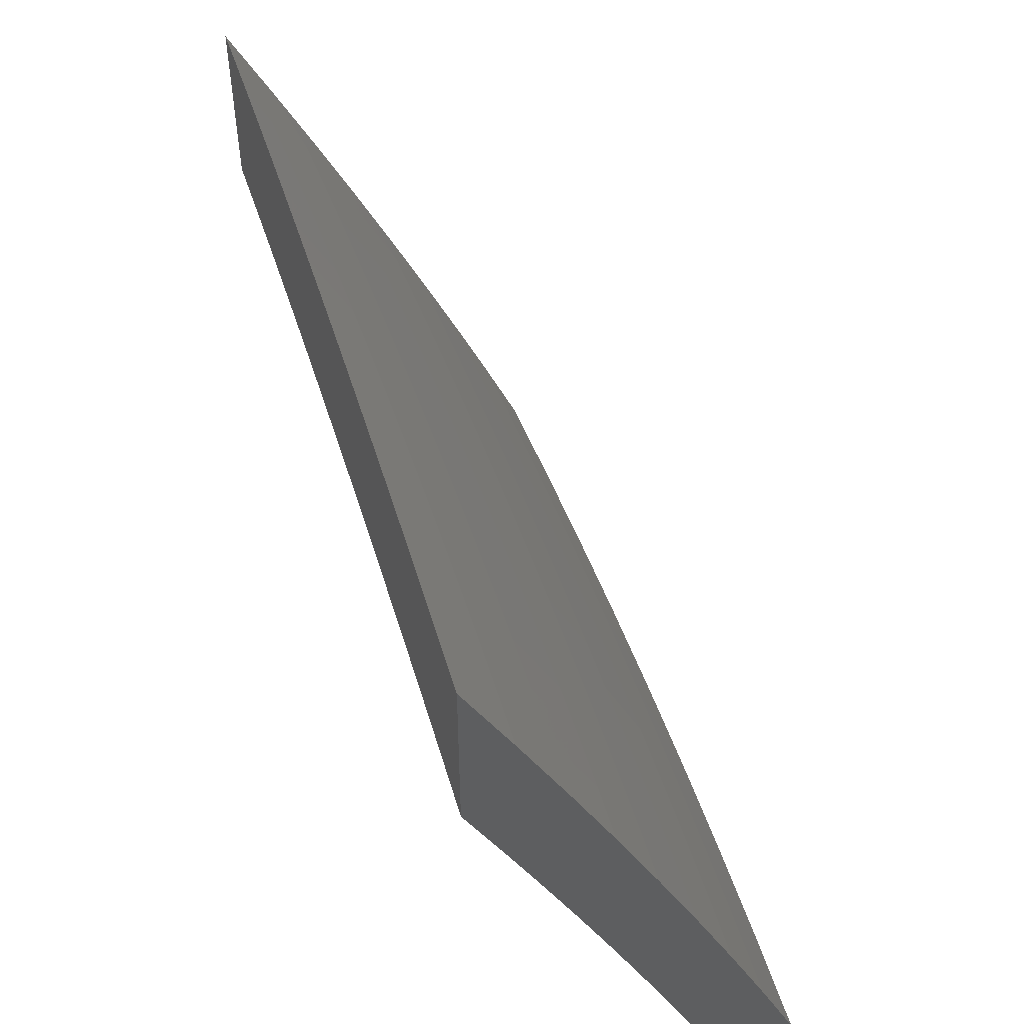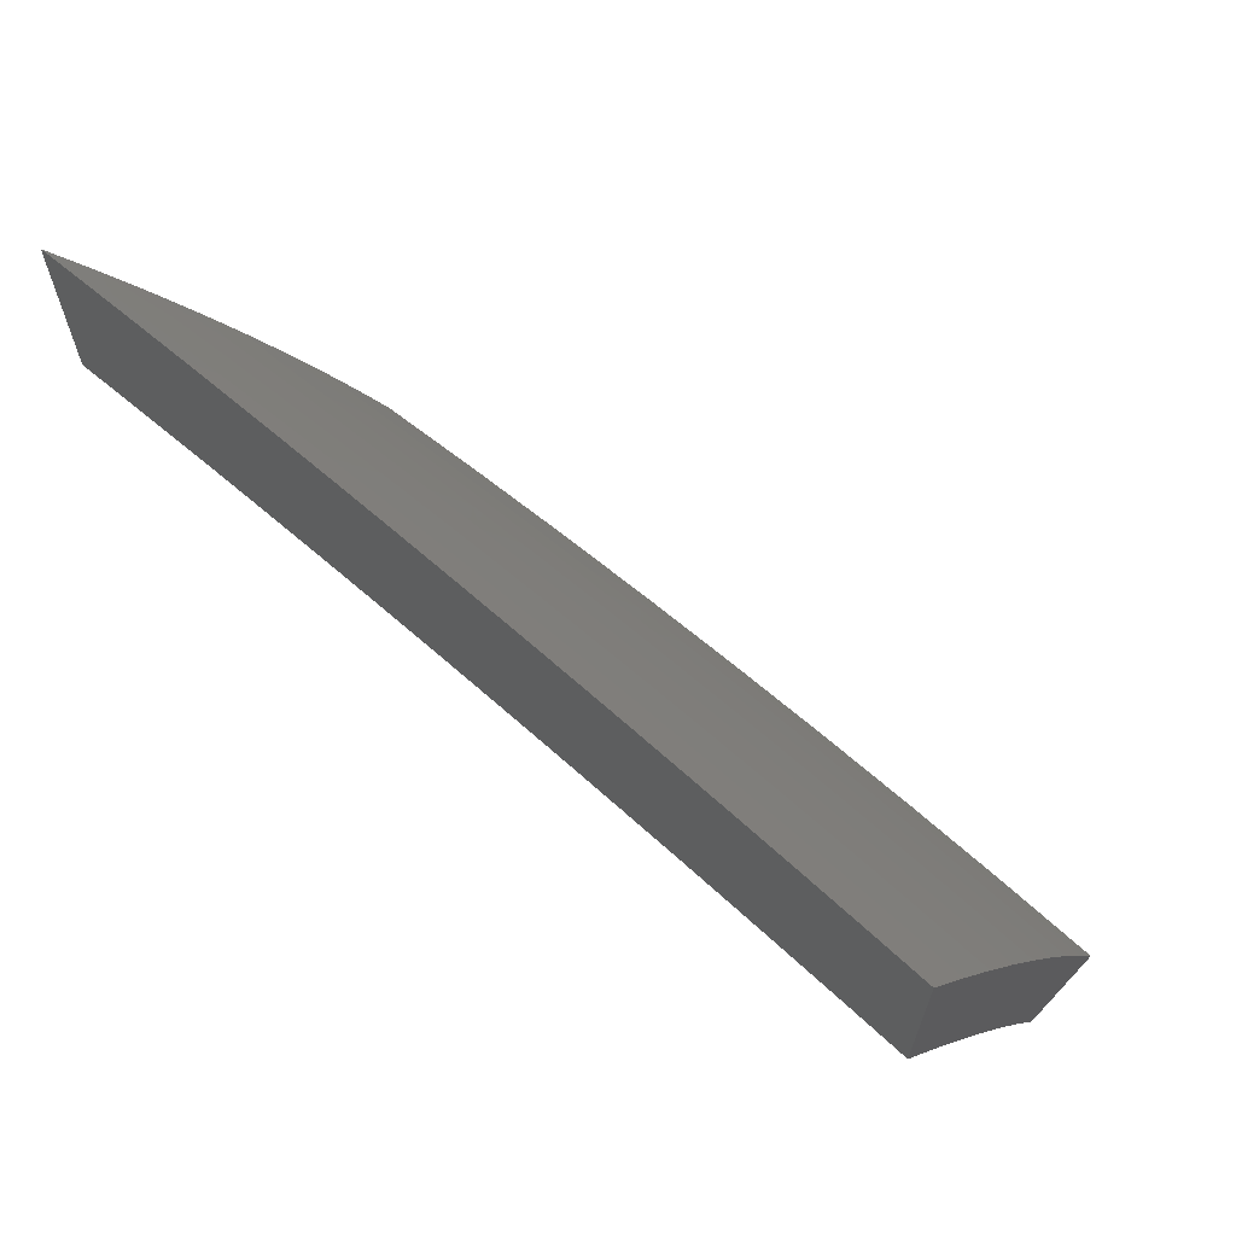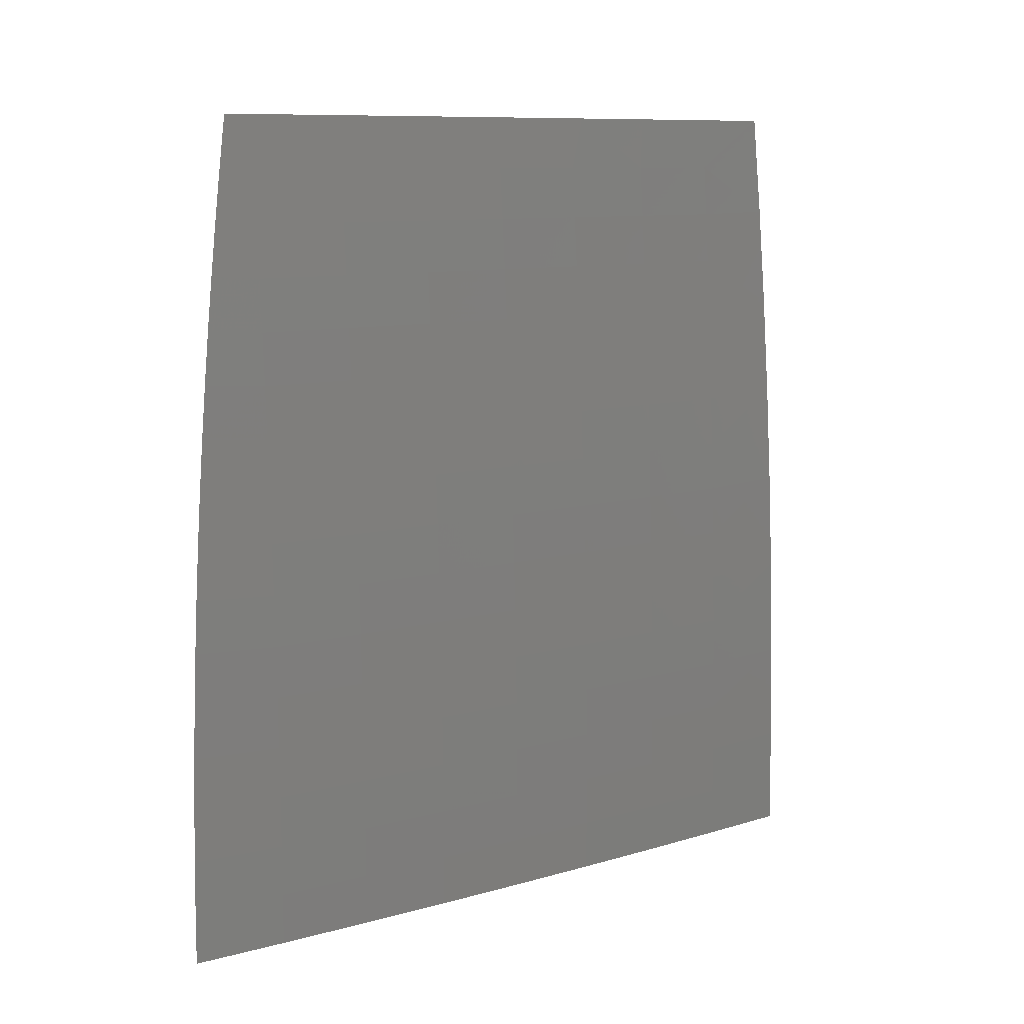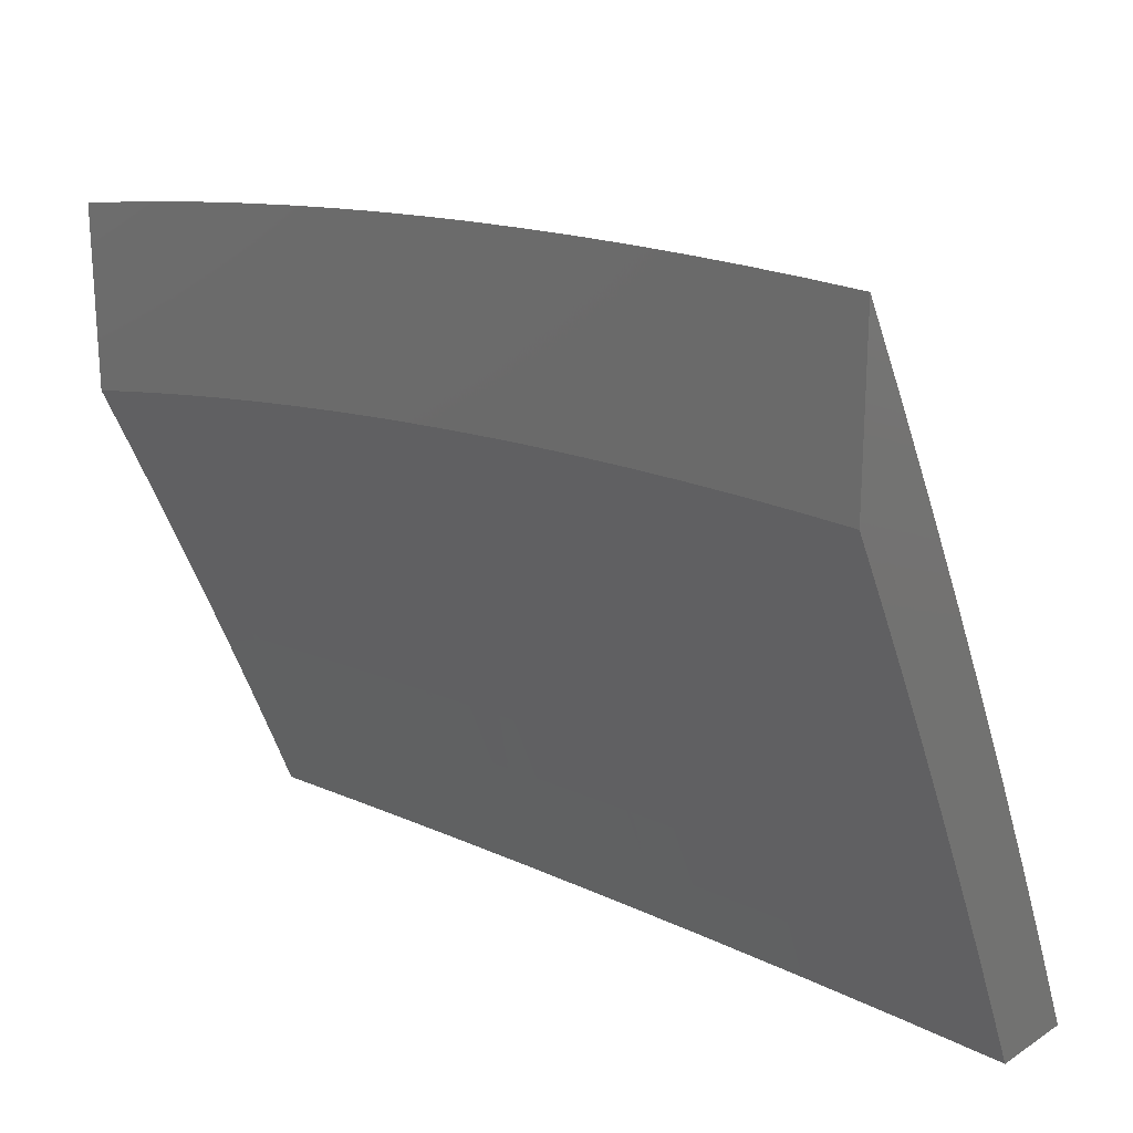
<metadata>
{"format":"stl","ext":"stl","renderer":"f3d","projection":"perspective","resolution":1024,"background":"white","views":[{"elev":51.7,"azim":163.8,"up":"+Y"},{"elev":66.3,"azim":133.2,"up":"+Y"},{"elev":9.8,"azim":-151.0,"up":"+Z"},{"elev":21.9,"azim":132.1,"up":"+Y"}]}
</metadata>
<code>
# stl→obj: 290 verts, 576 faces
v -10.29 4 0.1252
v -10.29 4 0
v -10.26 4.083 0.06157
v -10.26 4.083 0
v -10.22 4.164 0.06157
v -10.22 4.165 0
v -10.19 4.246 0.06157
v -10.19 4.247 0
v -10.15 4.328 0.06157
v -10.15 4.329 0
v -10.11 4.409 0.06157
v -10.11 4.41 0
v -10.08 4.491 0.06157
v -10.08 4.491 0
v -10.04 4.572 0.06157
v -10.04 4.572 0
v -10 4.652 0
v -10 4.652 0.06293
v -10.04 4.572 0.1233
v -10.08 4.491 0.1233
v -10.11 4.409 0.1233
v -10.15 4.327 0.1233
v -10.19 4.246 0.1233
v -10.22 4.164 0.1233
v -10.26 4.082 0.1233
v -10.26 4.082 0.1851
v -10.29 4 0.2503
v -10.25 4.082 0.2471
v -10.25 4.081 0.3092
v -10.22 4.163 0.3092
v -10.22 4.162 0.3714
v -10.18 4.244 0.3714
v -10.18 4.243 0.4338
v -10.14 4.324 0.4338
v -10.14 4.324 0.4962
v -10.11 4.405 0.4962
v -10.1 4.404 0.5588
v -10.06 4.485 0.5588
v -10.06 4.484 0.6215
v -10.02 4.565 0.6215
v -10.02 4.564 0.6843
v -10 4.614 0.6274
v -10 4.606 0.6898
v -10 4.651 0.1258
v -10.04 4.571 0.1851
v -10.08 4.49 0.1851
v -10.11 4.409 0.1851
v -10.15 4.327 0.1851
v -10.19 4.245 0.1851
v -10.22 4.164 0.1851
v -10 4.649 0.1887
v -10.04 4.571 0.2471
v -10.07 4.49 0.2471
v -10.11 4.408 0.2471
v -10.15 4.327 0.2471
v -10.19 4.245 0.2471
v -10.22 4.163 0.2471
v -10 4.646 0.2516
v -10.04 4.57 0.3092
v -10.07 4.489 0.3092
v -10.11 4.407 0.3092
v -10.15 4.326 0.3092
v -10.18 4.244 0.3092
v -10 4.643 0.3144
v -10.03 4.57 0.3714
v -10.07 4.488 0.3714
v -10.11 4.407 0.3714
v -10.15 4.325 0.3714
v -10 4.639 0.3771
v -10.03 4.569 0.4338
v -10.07 4.488 0.4338
v -10.11 4.406 0.4338
v -10 4.634 0.4398
v -10.03 4.568 0.4962
v -10.07 4.487 0.4962
v -10 4.628 0.5024
v -10.03 4.567 0.5588
v -10 4.621 0.5649
v -10.02 4.562 0.7472
v -10 4.597 0.7521
v -10.01 4.561 0.8103
v -10 4.588 0.8142
v -10.01 4.559 0.8734
v -10 4.578 0.8763
v -10 4.557 0.9367
v -10 4.567 0.9382
v -10 4.555 1
v -10.03 4.486 1
v -10.04 4.475 0.9367
v -10.05 4.477 0.8734
v -10.09 4.396 0.8734
v -10.09 4.398 0.8103
v -10.13 4.317 0.8103
v -10.13 4.318 0.7472
v -10.17 4.237 0.7472
v -10.17 4.238 0.6843
v -10.2 4.157 0.6843
v -10.21 4.158 0.6215
v -10.24 4.076 0.6215
v -10.24 4.077 0.5588
v -10.27 4 0.6255
v -10.28 4 0.5005
v -10.06 4.417 1
v -10.08 4.394 0.9367
v -10.12 4.315 0.8734
v -10.16 4.235 0.8103
v -10.2 4.155 0.7472
v -10.24 4.075 0.6843
v -10.1 4.348 1
v -10.12 4.313 0.9367
v -10.16 4.233 0.8734
v -10.2 4.154 0.8103
v -10.24 4.073 0.7472
v -10.27 4 0.7504
v -10.13 4.279 1
v -10.15 4.232 0.9367
v -10.19 4.152 0.8734
v -10.23 4.072 0.8103
v -10.16 4.21 1
v -10.19 4.15 0.9367
v -10.23 4.07 0.8734
v -10.26 4 0.8753
v -10.19 4.14 1
v -10.22 4.068 0.9367
v -10.22 4.07 1
v -10.25 4 1
v -10.28 4 0.3755
v -10.25 4.079 0.4338
v -10.25 4.078 0.4962
v -10.21 4.159 0.5588
v -10.17 4.24 0.6215
v -10.13 4.32 0.6843
v -10.09 4.4 0.7472
v -10.05 4.479 0.8103
v -10.25 4.08 0.3714
v -10.22 4.161 0.4338
v -10.21 4.16 0.4962
v -10.18 4.242 0.4962
v -10.18 4.241 0.5588
v -10.14 4.322 0.5588
v -10.14 4.321 0.6215
v -10.1 4.403 0.6215
v -10.1 4.401 0.6843
v -10.06 4.483 0.6843
v -10.06 4.481 0.7472
v -10 4.854 0.06289
v -10 4.854 0
v -10.05 4.749 0.06158
v -10.05 4.75 0
v -10.1 4.644 0
v -10.1 4.643 0.06158
v -10.15 4.538 0
v -10.15 4.536 0.06158
v -10.2 4.431 0
v -10.2 4.43 0.06158
v -10.25 4.324 0
v -10.25 4.323 0.06158
v -10.3 4.217 0
v -10.3 4.215 0.06158
v -10.34 4.109 0
v -10.34 4.109 0.06158
v -10.39 4 0
v -10.39 4 0.1252
v -10.39 4 0.2503
v -10.34 4.108 0.1851
v -10.34 4.108 0.1233
v -10.3 4.215 0.1233
v -10.38 4 0.3755
v -10.34 4.107 0.3092
v -10.34 4.107 0.2471
v -10.3 4.214 0.2471
v -10.3 4.215 0.1851
v -10.25 4.322 0.1851
v -10.25 4.322 0.1233
v -10.2 4.429 0.1233
v -10.38 4 0.5005
v -10.34 4.105 0.4338
v -10.34 4.106 0.3714
v -10.29 4.213 0.3714
v -10.3 4.214 0.3092
v -10.25 4.321 0.3092
v -10.25 4.322 0.2471
v -10.2 4.429 0.2471
v -10.2 4.429 0.1851
v -10.15 4.536 0.1851
v -10.15 4.536 0.1233
v -10.1 4.643 0.1233
v -10.05 4.749 0.1233
v -10.37 4 0.6255
v -10.33 4.103 0.5588
v -10.33 4.104 0.4962
v -10.29 4.211 0.4962
v -10.29 4.212 0.4338
v -10.24 4.32 0.4338
v -10.25 4.32 0.3714
v -10.2 4.427 0.3714
v -10.2 4.428 0.3092
v -10.15 4.535 0.3092
v -10.15 4.535 0.2471
v -10.1 4.642 0.2471
v -10.1 4.642 0.1851
v -10.05 4.748 0.2471
v -10.05 4.749 0.1851
v -10 4.851 0.1886
v -10 4.853 0.1258
v -10.36 4 0.7504
v -10.33 4.101 0.6843
v -10.33 4.102 0.6215
v -10.28 4.209 0.6215
v -10.29 4.21 0.5588
v -10.24 4.318 0.5588
v -10.24 4.319 0.4962
v -10.19 4.426 0.4962
v -10.2 4.427 0.4338
v -10.15 4.533 0.4338
v -10.15 4.534 0.3714
v -10.1 4.64 0.3714
v -10.1 4.641 0.3092
v -10.05 4.747 0.3714
v -10.05 4.748 0.3092
v -10 4.845 0.3142
v -10 4.849 0.2514
v -10.35 4 0.8753
v -10.32 4.098 0.8103
v -10.32 4.099 0.7473
v -10.28 4.206 0.7473
v -10.28 4.208 0.6843
v -10.23 4.315 0.6843
v -10.24 4.316 0.6215
v -10.19 4.423 0.6215
v -10.19 4.424 0.5588
v -10.14 4.531 0.5588
v -10.15 4.532 0.4962
v -10.1 4.638 0.4962
v -10.1 4.64 0.4338
v -10.04 4.745 0.4962
v -10.05 4.746 0.4338
v -10 4.837 0.4396
v -10 4.841 0.3769
v -10.34 4 1
v -10.31 4.094 0.9367
v -10.31 4.096 0.8734
v -10.27 4.203 0.8734
v -10.27 4.205 0.8103
v -10.23 4.312 0.8103
v -10.23 4.314 0.7473
v -10.18 4.42 0.7473
v -10.19 4.422 0.6843
v -10.14 4.528 0.6843
v -10.14 4.53 0.6215
v -10.09 4.636 0.6215
v -10.09 4.637 0.5588
v -10.04 4.742 0.6215
v -10.04 4.744 0.5588
v -10 4.825 0.5647
v -10 4.831 0.5022
v -10.3 4.097 1
v -10.26 4.193 1
v -10.26 4.201 0.9367
v -10.22 4.288 1
v -10.22 4.308 0.9367
v -10.18 4.384 1
v -10.17 4.415 0.9367
v -10.14 4.479 1
v -10.12 4.521 0.9367
v -10.09 4.573 1
v -10.07 4.627 0.9367
v -10.05 4.667 1
v -10.02 4.733 0.9367
v -10 4.761 1
v -10 4.772 0.9381
v -10 4.783 0.8762
v -10.02 4.735 0.8734
v -10.08 4.629 0.8734
v -10.08 4.631 0.8103
v -10.13 4.523 0.8734
v -10.13 4.525 0.8103
v -10.17 4.417 0.8734
v -10.18 4.419 0.8103
v -10.22 4.31 0.8734
v -10 4.793 0.8141
v -10.03 4.737 0.8103
v -10.08 4.633 0.7473
v -10.13 4.527 0.7473
v -10 4.802 0.7519
v -10.03 4.739 0.7473
v -10.09 4.635 0.6843
v -10 4.81 0.6896
v -10.04 4.741 0.6843
v -10 4.818 0.6272
f 1 2 3
f 3 2 4
f 3 4 5
f 5 4 6
f 5 6 7
f 7 6 8
f 7 8 9
f 9 8 10
f 9 10 11
f 11 10 12
f 11 12 13
f 13 12 14
f 13 14 15
f 15 14 16
f 15 16 17
f 17 18 15
f 15 18 19
f 15 19 13
f 13 19 20
f 13 20 11
f 11 20 21
f 11 21 9
f 9 21 22
f 9 22 7
f 7 22 23
f 7 23 5
f 5 23 24
f 5 24 3
f 3 24 25
f 3 25 1
f 1 25 26
f 1 26 27
f 27 26 28
f 27 28 29
f 29 28 30
f 29 30 31
f 31 30 32
f 31 32 33
f 33 32 34
f 33 34 35
f 35 34 36
f 35 36 37
f 37 36 38
f 37 38 39
f 39 38 40
f 39 40 41
f 41 40 42
f 41 42 43
f 18 44 19
f 19 44 45
f 19 45 20
f 20 45 46
f 20 46 21
f 21 46 47
f 21 47 22
f 22 47 48
f 22 48 23
f 23 48 49
f 23 49 24
f 24 49 50
f 24 50 25
f 25 50 26
f 44 51 45
f 45 51 52
f 45 52 46
f 46 52 53
f 46 53 47
f 47 53 54
f 47 54 48
f 48 54 55
f 48 55 49
f 49 55 56
f 49 56 50
f 50 56 57
f 50 57 26
f 26 57 28
f 51 58 52
f 52 58 59
f 52 59 53
f 53 59 60
f 53 60 54
f 54 60 61
f 54 61 55
f 55 61 62
f 55 62 56
f 56 62 63
f 56 63 57
f 57 63 30
f 57 30 28
f 58 64 59
f 59 64 65
f 59 65 60
f 60 65 66
f 60 66 61
f 61 66 67
f 61 67 62
f 62 67 68
f 62 68 63
f 63 68 32
f 63 32 30
f 64 69 65
f 65 69 70
f 65 70 66
f 66 70 71
f 66 71 67
f 67 71 72
f 67 72 68
f 68 72 34
f 68 34 32
f 69 73 70
f 70 73 74
f 70 74 71
f 71 74 75
f 71 75 72
f 72 75 36
f 72 36 34
f 73 76 74
f 74 76 77
f 74 77 75
f 75 77 38
f 75 38 36
f 76 78 77
f 77 78 40
f 77 40 38
f 78 42 40
f 41 43 79
f 79 43 80
f 79 80 81
f 81 80 82
f 81 82 83
f 83 82 84
f 83 84 85
f 85 84 86
f 85 86 87
f 87 88 85
f 85 88 89
f 85 89 90
f 90 89 91
f 90 91 92
f 92 91 93
f 92 93 94
f 94 93 95
f 94 95 96
f 96 95 97
f 96 97 98
f 98 97 99
f 98 99 100
f 100 99 101
f 100 101 102
f 88 103 89
f 89 103 104
f 89 104 91
f 91 104 105
f 91 105 93
f 93 105 106
f 93 106 95
f 95 106 107
f 95 107 97
f 97 107 108
f 97 108 99
f 99 108 101
f 103 109 104
f 104 109 110
f 104 110 105
f 105 110 111
f 105 111 106
f 106 111 112
f 106 112 107
f 107 112 113
f 107 113 108
f 108 113 114
f 108 114 101
f 109 115 110
f 110 115 116
f 110 116 111
f 111 116 117
f 111 117 112
f 112 117 118
f 112 118 113
f 113 118 114
f 115 119 116
f 116 119 120
f 116 120 117
f 117 120 121
f 117 121 118
f 118 121 122
f 118 122 114
f 119 123 120
f 120 123 124
f 120 124 121
f 121 124 122
f 123 125 124
f 124 125 126
f 124 126 122
f 127 128 102
f 102 128 129
f 102 129 100
f 100 129 130
f 100 130 98
f 98 130 131
f 98 131 96
f 96 131 132
f 96 132 94
f 94 132 133
f 94 133 92
f 92 133 134
f 92 134 90
f 90 134 83
f 90 83 85
f 27 29 127
f 127 29 135
f 127 135 128
f 128 135 136
f 128 136 137
f 137 136 138
f 137 138 139
f 139 138 140
f 139 140 141
f 141 140 142
f 141 142 143
f 143 142 144
f 143 144 145
f 145 144 79
f 145 79 81
f 136 135 31
f 31 135 29
f 130 129 137
f 137 129 128
f 138 136 33
f 33 136 31
f 131 130 139
f 139 130 137
f 140 138 35
f 35 138 33
f 132 131 141
f 141 131 139
f 142 140 37
f 37 140 35
f 133 132 143
f 143 132 141
f 144 142 39
f 39 142 37
f 134 133 145
f 145 133 143
f 79 144 41
f 41 144 39
f 83 134 81
f 81 134 145
f 146 147 148
f 148 147 149
f 148 149 150
f 148 150 151
f 151 150 152
f 151 152 153
f 153 152 154
f 153 154 155
f 155 154 156
f 155 156 157
f 157 156 158
f 157 158 159
f 159 158 160
f 159 160 161
f 161 160 162
f 161 162 163
f 164 165 163
f 163 165 166
f 163 166 161
f 161 166 167
f 161 167 159
f 159 167 157
f 168 169 164
f 164 169 170
f 164 170 165
f 165 170 171
f 165 171 172
f 172 171 173
f 172 173 174
f 174 173 175
f 174 175 155
f 155 175 153
f 176 177 168
f 168 177 178
f 168 178 169
f 169 178 179
f 169 179 180
f 180 179 181
f 180 181 182
f 182 181 183
f 182 183 184
f 184 183 185
f 184 185 186
f 186 185 187
f 186 187 151
f 151 187 188
f 151 188 148
f 148 188 146
f 189 190 176
f 176 190 191
f 176 191 177
f 177 191 192
f 177 192 193
f 193 192 194
f 193 194 195
f 195 194 196
f 195 196 197
f 197 196 198
f 197 198 199
f 199 198 200
f 199 200 201
f 201 200 202
f 201 202 203
f 203 202 204
f 203 204 205
f 206 207 189
f 189 207 208
f 189 208 190
f 190 208 209
f 190 209 210
f 210 209 211
f 210 211 212
f 212 211 213
f 212 213 214
f 214 213 215
f 214 215 216
f 216 215 217
f 216 217 218
f 218 217 219
f 218 219 220
f 220 219 221
f 220 221 222
f 223 224 206
f 206 224 225
f 206 225 207
f 207 225 226
f 207 226 227
f 227 226 228
f 227 228 229
f 229 228 230
f 229 230 231
f 231 230 232
f 231 232 233
f 233 232 234
f 233 234 235
f 235 234 236
f 235 236 237
f 237 236 238
f 237 238 239
f 240 241 223
f 223 241 242
f 223 242 224
f 224 242 243
f 224 243 244
f 244 243 245
f 244 245 246
f 246 245 247
f 246 247 248
f 248 247 249
f 248 249 250
f 250 249 251
f 250 251 252
f 252 251 253
f 252 253 254
f 254 253 255
f 254 255 256
f 240 257 241
f 241 257 258
f 241 258 259
f 259 258 260
f 259 260 261
f 261 260 262
f 261 262 263
f 263 262 264
f 263 264 265
f 265 264 266
f 265 266 267
f 267 266 268
f 267 268 269
f 269 268 270
f 269 270 271
f 271 272 269
f 269 272 273
f 269 273 274
f 274 273 275
f 274 275 276
f 276 275 277
f 276 277 278
f 278 277 279
f 278 279 280
f 280 279 245
f 280 245 243
f 272 281 273
f 273 281 282
f 273 282 275
f 275 282 283
f 275 283 277
f 277 283 284
f 277 284 279
f 279 284 247
f 279 247 245
f 281 285 282
f 282 285 286
f 282 286 283
f 283 286 287
f 283 287 284
f 284 287 249
f 284 249 247
f 285 288 286
f 286 288 289
f 286 289 287
f 287 289 251
f 287 251 249
f 288 290 289
f 289 290 253
f 289 253 251
f 290 255 253
f 254 256 236
f 236 256 238
f 237 239 219
f 219 239 221
f 220 222 202
f 202 222 204
f 203 205 188
f 188 205 146
f 201 203 187
f 187 203 188
f 218 220 200
f 200 220 202
f 235 237 217
f 217 237 219
f 252 254 234
f 234 254 236
f 267 269 274
f 199 201 185
f 185 201 187
f 216 218 198
f 198 218 200
f 233 235 215
f 215 235 217
f 250 252 232
f 232 252 234
f 265 267 274
f 265 274 276
f 151 153 186
f 186 153 175
f 186 175 184
f 184 175 173
f 184 173 182
f 182 173 171
f 182 171 180
f 180 171 170
f 180 170 169
f 197 199 183
f 183 199 185
f 214 216 196
f 196 216 198
f 231 233 213
f 213 233 215
f 248 250 230
f 230 250 232
f 263 265 276
f 263 276 278
f 195 197 181
f 181 197 183
f 212 214 194
f 194 214 196
f 229 231 211
f 211 231 213
f 246 248 228
f 228 248 230
f 261 263 278
f 261 278 280
f 155 157 174
f 174 157 167
f 174 167 172
f 172 167 166
f 172 166 165
f 193 195 179
f 179 195 181
f 210 212 192
f 192 212 194
f 227 229 209
f 209 229 211
f 244 246 226
f 226 246 228
f 259 261 280
f 259 280 243
f 177 193 178
f 178 193 179
f 190 210 191
f 191 210 192
f 207 227 208
f 208 227 209
f 224 244 225
f 225 244 226
f 241 259 242
f 242 259 243
f 87 86 270
f 270 86 84
f 270 84 82
f 82 80 270
f 270 80 43
f 270 43 271
f 271 43 42
f 271 42 272
f 272 42 78
f 272 78 281
f 281 78 285
f 285 78 76
f 285 76 288
f 288 76 73
f 288 73 290
f 290 73 69
f 290 69 255
f 255 69 256
f 256 69 64
f 256 64 238
f 238 64 58
f 238 58 239
f 239 58 221
f 221 58 51
f 221 51 222
f 222 51 44
f 222 44 204
f 204 44 205
f 205 44 18
f 205 18 146
f 146 18 17
f 146 17 147
f 147 17 149
f 149 17 16
f 149 16 150
f 150 16 14
f 150 14 152
f 152 14 12
f 152 12 154
f 154 12 10
f 154 10 8
f 154 8 156
f 156 8 6
f 156 6 158
f 158 6 4
f 158 4 160
f 160 4 2
f 160 2 162
f 240 126 257
f 257 126 125
f 257 125 258
f 258 125 123
f 258 123 260
f 260 123 119
f 260 119 262
f 262 119 115
f 262 115 109
f 262 109 264
f 264 109 103
f 264 103 266
f 266 103 88
f 266 88 268
f 268 88 87
f 268 87 270
f 162 2 163
f 163 2 1
f 163 1 164
f 164 1 27
f 164 27 168
f 168 27 176
f 176 27 127
f 176 127 189
f 189 127 102
f 189 102 206
f 206 102 101
f 206 101 223
f 223 101 240
f 240 101 114
f 240 114 122
f 122 126 240

</code>
